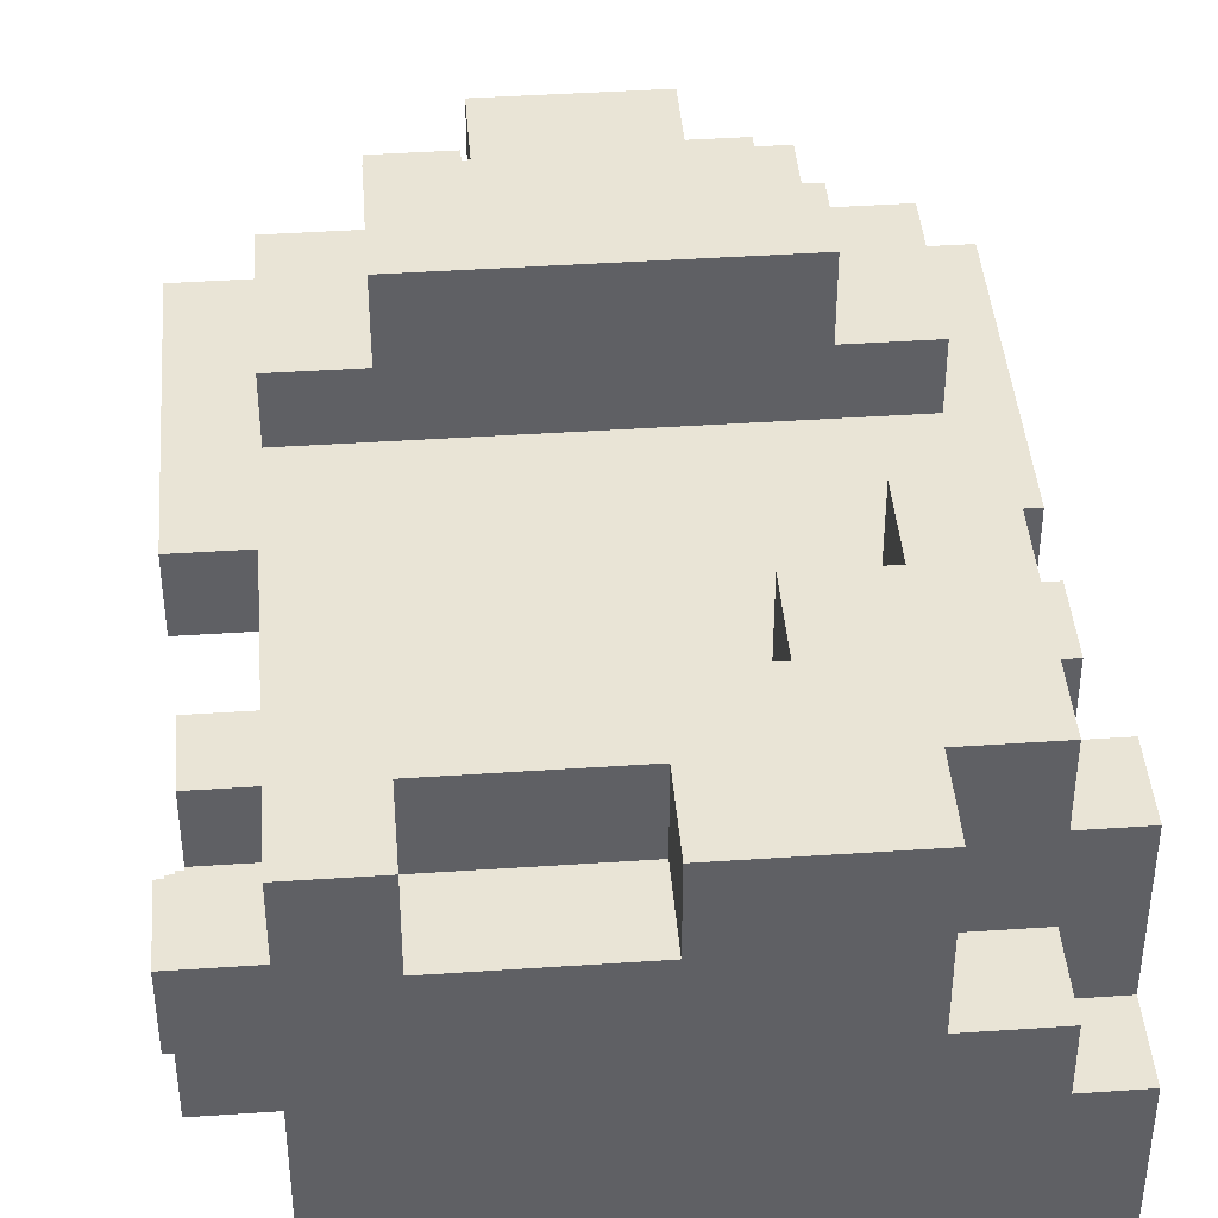
<metadata>
{"format":"obj","ext":"obj","renderer":"f3d","projection":"perspective","resolution":1024,"background":"white","views":[{"elev":42.4,"azim":175.4,"up":"+Z"}]}
</metadata>
<code>
g chr_femmefatale
v -4 2 0.5
v -4 2 -0.5
v -4 5 0.5
v -4 5 -0.5
v -4 6 0.5
v -4 6 -0.5
v -4 7 0.5
v -4 7 -2.5
v -4 8 0.5
v -4 8 -0.5
v -4 8 -2.5
v -4 8 -3.5
v -4 9 0.5
v -4 9 -0.5
v -4 10 1.5
v -4 10 0.5
v -4 11 1.5
v -4 11 -0.5
v -4 11 -2.5
v -4 11 -3.5
v -4 12 -0.5
v -4 12 -2.5
v -3 3 1.5
v -3 3 0.5
v -3 3 -0.5
v -3 3 -1.5
v -3 4 2.5
v -3 4 1.5
v -3 4 -1.5
v -3 4 -2.5
v -3 5 2.5
v -3 5 1.5
v -3 5 0.5
v -3 5 -0.5
v -3 5 -1.5
v -3 5 -2.5
v -3 6 2.5
v -3 6 1.5
v -3 6 0.5
v -3 6 -0.5
v -3 6 -1.5
v -3 6 -2.5
v -3 7 2.5
v -3 7 1.5
v -3 7 0.5
v -3 7 -0.5
v -3 7 -1.5
v -3 7 -2.5
v -3 7 -3.5
v -3 8 0.5
v -3 8 -0.5
v -3 8 -2.5
v -3 8 -3.5
v -3 9 3.5
v -3 9 2.5
v -3 9 0.5
v -3 9 -0.5
v -3 10 1.5
v -3 10 0.5
v -3 11 2.5
v -3 11 1.5
v -3 11 -0.5
v -3 11 -2.5
v -3 11 -3.5
v -3 12 3.5
v -3 12 1.5
v -3 12 -0.5
v -3 12 -1.5
v -3 12 -2.5
v -3 12 -3.5
v -3 13 1.5
v -3 13 -1.5
v -2 0 0.5
v -2 0 -0.5
v -2 1 0.5
v -2 1 -0.5
v -2 2 1.5
v -2 2 0.5
v -2 2 -0.5
v -2 2 -1.5
v -2 3 2.5
v -2 3 1.5
v -2 3 0.5
v -2 3 -0.5
v -2 3 -1.5
v -2 3 -2.5
v -2 4 2.5
v -2 4 1.5
v -2 4 -1.5
v -2 4 -2.5
v -2 5 3.5
v -2 5 2.5
v -2 6 3.5
v -2 6 2.5
v -2 12 3.5
v -2 12 1.5
v -2 13 3.5
v -2 13 1.5
v -1 2 2.5
v -1 2 1.5
v -1 2 -1.5
v -1 2 -2.5
v -1 3 2.5
v -1 3 1.5
v -1 3 -1.5
v -1 3 -2.5
v -1 9 -2.5
v -1 9 -3.5
v -1 10 -2.5
v -1 10 -3.5
v 1 0 0.5
v 1 0 -0.5
v 1 1 0.5
v 1 1 -0.5
v 1 2 0.5
v 1 2 -0.5
v 1 8 -2.5
v 1 8 -3.5
v 1 9 -2.5
v 1 9 -3.5
v 1 11 -2.5
v 1 11 -3.5
v 1 12 -2.5
v 1 12 -3.5
v 2 6 -2.5
v 2 6 -3.5
v 2 8 -2.5
v 2 8 -3.5
v -2 7 -2.5
v -2 7 -3.5
v -2 9 3.5
v -2 9 2.5
v -2 10 3.5
v -2 10 2.5
v -2 10 -2.5
v -2 10 -3.5
v -2 11 -2.5
v -2 11 -3.5
v -2 12 -2.5
v -2 12 -3.5
v -1 0 0.5
v -1 0 -0.5
v -1 1 0.5
v -1 1 -0.5
v -1 2 0.5
v -1 2 -0.5
v -1 10 3.5
v -1 10 2.5
v -1 11 3.5
v -1 11 2.5
v 0 12 3.5
v 0 12 2.5
v 0 13 3.5
v 0 13 2.5
v 1 2 2.5
v 1 2 1.5
v 1 2 -1.5
v 1 2 -2.5
v 1 3 2.5
v 1 3 1.5
v 1 3 -1.5
v 1 3 -2.5
v 2 0 0.5
v 2 0 -0.5
v 2 1 0.5
v 2 1 -0.5
v 2 2 1.5
v 2 2 0.5
v 2 2 -0.5
v 2 2 -1.5
v 2 3 2.5
v 2 3 1.5
v 2 3 0.5
v 2 3 -0.5
v 2 3 -1.5
v 2 3 -2.5
v 2 4 2.5
v 2 4 1.5
v 2 4 -1.5
v 2 4 -2.5
v 2 5 3.5
v 2 5 2.5
v 2 6 3.5
v 2 6 2.5
v 2 11 3.5
v 2 11 2.5
v 2 11 -2.5
v 2 11 -3.5
v 2 12 3.5
v 2 12 2.5
v 2 12 -1.5
v 2 12 -2.5
v 2 12 -3.5
v 2 13 2.5
v 2 13 -1.5
v 3 3 1.5
v 3 3 0.5
v 3 3 -0.5
v 3 3 -1.5
v 3 4 2.5
v 3 4 1.5
v 3 4 -1.5
v 3 4 -2.5
v 3 5 2.5
v 3 5 1.5
v 3 5 0.5
v 3 5 -0.5
v 3 5 -1.5
v 3 5 -2.5
v 3 6 2.5
v 3 6 1.5
v 3 6 0.5
v 3 6 -0.5
v 3 6 -1.5
v 3 6 -2.5
v 3 6 -3.5
v 3 7 2.5
v 3 7 1.5
v 3 7 0.5
v 3 7 -0.5
v 3 7 -1.5
v 3 7 -2.5
v 3 7 -3.5
v 3 8 -1.5
v 3 8 -2.5
v 3 8 -3.5
v 3 9 -0.5
v 3 9 -1.5
v 3 10 0.5
v 3 10 -0.5
v 3 10 -2.5
v 3 11 2.5
v 3 11 0.5
v 3 11 -0.5
v 3 11 -2.5
v 3 11 -3.5
v 3 12 2.5
v 3 12 -2.5
v 4 2 0.5
v 4 2 -0.5
v 4 5 0.5
v 4 5 -0.5
v 4 6 0.5
v 4 6 -0.5
v 4 6 -1.5
v 4 6 -2.5
v 4 7 -1.5
v 4 7 -2.5
v 4 7 -3.5
v 4 8 -1.5
v 4 8 -2.5
v 4 8 -3.5
v 4 9 -0.5
v 4 9 -1.5
v 4 10 0.5
v 4 10 -0.5
v 4 10 -2.5
v 4 11 0.5
v 4 11 -0.5
v -3 9 3.5
v -3 12 3.5
v -2 5 3.5
v -2 6 3.5
v -2 9 3.5
v -2 10 3.5
v -2 12 3.5
v -2 13 3.5
v -1 10 3.5
v -1 11 3.5
v 0 12 3.5
v 0 13 3.5
v 2 5 3.5
v 2 6 3.5
v 2 11 3.5
v 2 12 3.5
v -3 4 2.5
v -3 5 2.5
v -3 6 2.5
v -3 7 2.5
v -3 9 2.5
v -2 3 2.5
v -2 4 2.5
v -2 5 2.5
v -2 6 2.5
v -2 9 2.5
v -2 10 2.5
v -1 2 2.5
v -1 3 2.5
v -1 7 2.5
v -1 8 2.5
v -1 9 2.5
v -1 10 2.5
v -1 11 2.5
v 0 12 2.5
v 0 13 2.5
v 1 2 2.5
v 1 3 2.5
v 1 7 2.5
v 1 8 2.5
v 1 9 2.5
v 1 10 2.5
v 2 3 2.5
v 2 4 2.5
v 2 5 2.5
v 2 6 2.5
v 2 9 2.5
v 2 10 2.5
v 2 11 2.5
v 2 12 2.5
v 2 13 2.5
v 3 4 2.5
v 3 5 2.5
v 3 6 2.5
v 3 7 2.5
v 3 11 2.5
v 3 12 2.5
v -4 10 1.5
v -4 11 1.5
v -3 3 1.5
v -3 4 1.5
v -3 6 1.5
v -3 7 1.5
v -3 10 1.5
v -3 11 1.5
v -3 12 1.5
v -3 13 1.5
v -2 2 1.5
v -2 3 1.5
v -2 4 1.5
v -2 12 1.5
v -2 13 1.5
v -1 2 1.5
v -1 3 1.5
v -1 7 1.5
v 1 2 1.5
v 1 3 1.5
v 1 7 1.5
v 2 2 1.5
v 2 3 1.5
v 2 4 1.5
v 3 3 1.5
v 3 4 1.5
v 3 6 1.5
v 3 7 1.5
v -4 2 0.5
v -4 5 0.5
v -4 6 0.5
v -4 7 0.5
v -4 8 0.5
v -4 9 0.5
v -4 10 0.5
v -3 2 0.5
v -3 3 0.5
v -3 5 0.5
v -3 6 0.5
v -3 7 0.5
v -3 8 0.5
v -3 9 0.5
v -3 10 0.5
v -2 0 0.5
v -2 1 0.5
v -2 2 0.5
v -2 3 0.5
v -1 0 0.5
v -1 1 0.5
v -1 2 0.5
v 1 0 0.5
v 1 1 0.5
v 1 2 0.5
v 2 0 0.5
v 2 1 0.5
v 2 2 0.5
v 2 3 0.5
v 3 2 0.5
v 3 3 0.5
v 3 5 0.5
v 3 6 0.5
v 3 10 0.5
v 3 11 0.5
v 4 2 0.5
v 4 5 0.5
v 4 6 0.5
v 4 10 0.5
v 4 11 0.5
v -4 8 -0.5
v -4 9 -0.5
v -4 11 -0.5
v -4 12 -0.5
v -3 8 -0.5
v -3 9 -0.5
v -3 11 -0.5
v -3 12 -0.5
v 3 9 -0.5
v 3 10 -0.5
v 4 9 -0.5
v 4 10 -0.5
v 3 6 -1.5
v 3 7 -1.5
v 3 8 -1.5
v 3 9 -1.5
v 4 6 -1.5
v 4 7 -1.5
v 4 8 -1.5
v 4 9 -1.5
v 3 7 -2.5
v 3 8 -2.5
v 4 7 -2.5
v 4 8 -2.5
v -4 2 -0.5
v -4 5 -0.5
v -4 6 -0.5
v -3 2 -0.5
v -3 3 -0.5
v -3 5 -0.5
v -3 6 -0.5
v -2 0 -0.5
v -2 1 -0.5
v -2 2 -0.5
v -2 3 -0.5
v -1 0 -0.5
v -1 1 -0.5
v -1 2 -0.5
v 1 0 -0.5
v 1 1 -0.5
v 1 2 -0.5
v 2 0 -0.5
v 2 1 -0.5
v 2 2 -0.5
v 2 3 -0.5
v 3 2 -0.5
v 3 3 -0.5
v 3 5 -0.5
v 3 6 -0.5
v 3 10 -0.5
v 3 11 -0.5
v 4 2 -0.5
v 4 5 -0.5
v 4 6 -0.5
v 4 10 -0.5
v 4 11 -0.5
v -3 3 -1.5
v -3 4 -1.5
v -3 12 -1.5
v -3 13 -1.5
v -2 2 -1.5
v -2 3 -1.5
v -2 4 -1.5
v -1 2 -1.5
v -1 3 -1.5
v 1 2 -1.5
v 1 3 -1.5
v 2 2 -1.5
v 2 3 -1.5
v 2 4 -1.5
v 2 12 -1.5
v 2 13 -1.5
v 3 3 -1.5
v 3 4 -1.5
v -4 7 -2.5
v -4 8 -2.5
v -4 11 -2.5
v -4 12 -2.5
v -3 4 -2.5
v -3 5 -2.5
v -3 6 -2.5
v -3 7 -2.5
v -3 8 -2.5
v -3 11 -2.5
v -3 12 -2.5
v -2 3 -2.5
v -2 4 -2.5
v -2 7 -2.5
v -2 10 -2.5
v -2 11 -2.5
v -2 12 -2.5
v -1 2 -2.5
v -1 3 -2.5
v -1 4 -2.5
v -1 5 -2.5
v -1 9 -2.5
v -1 10 -2.5
v 1 2 -2.5
v 1 3 -2.5
v 1 4 -2.5
v 1 5 -2.5
v 1 8 -2.5
v 1 9 -2.5
v 1 11 -2.5
v 1 12 -2.5
v 2 3 -2.5
v 2 4 -2.5
v 2 6 -2.5
v 2 8 -2.5
v 2 11 -2.5
v 2 12 -2.5
v 3 4 -2.5
v 3 5 -2.5
v 3 6 -2.5
v 3 7 -2.5
v 3 8 -2.5
v 3 10 -2.5
v 3 11 -2.5
v 3 12 -2.5
v 4 6 -2.5
v 4 7 -2.5
v 4 8 -2.5
v 4 10 -2.5
v -4 8 -3.5
v -4 11 -3.5
v -3 7 -3.5
v -3 8 -3.5
v -3 11 -3.5
v -3 12 -3.5
v -2 7 -3.5
v -2 10 -3.5
v -2 11 -3.5
v -2 12 -3.5
v -1 9 -3.5
v -1 10 -3.5
v 1 8 -3.5
v 1 9 -3.5
v 1 11 -3.5
v 1 12 -3.5
v 2 6 -3.5
v 2 8 -3.5
v 2 11 -3.5
v 2 12 -3.5
v 3 6 -3.5
v 3 7 -3.5
v 3 8 -3.5
v 3 11 -3.5
v 4 7 -3.5
v 4 8 -3.5
v -2 0 0.5
v -1 0 0.5
v 1 0 0.5
v 2 0 0.5
v -2 0 -0.5
v -1 0 -0.5
v 1 0 -0.5
v 2 0 -0.5
v -1 2 2.5
v 1 2 2.5
v -2 2 1.5
v -1 2 1.5
v 1 2 1.5
v 2 2 1.5
v -4 2 0.5
v -3 2 0.5
v -2 2 0.5
v -1 2 0.5
v 1 2 0.5
v 2 2 0.5
v 3 2 0.5
v 4 2 0.5
v -4 2 -0.5
v -3 2 -0.5
v -2 2 -0.5
v -1 2 -0.5
v 1 2 -0.5
v 2 2 -0.5
v 3 2 -0.5
v 4 2 -0.5
v -2 2 -1.5
v -1 2 -1.5
v 1 2 -1.5
v 2 2 -1.5
v -1 2 -2.5
v 1 2 -2.5
v -2 3 2.5
v -1 3 2.5
v 1 3 2.5
v 2 3 2.5
v -3 3 1.5
v -2 3 1.5
v -1 3 1.5
v 1 3 1.5
v 2 3 1.5
v 3 3 1.5
v -3 3 0.5
v -2 3 0.5
v 2 3 0.5
v 3 3 0.5
v -3 3 -0.5
v -2 3 -0.5
v 2 3 -0.5
v 3 3 -0.5
v -3 3 -1.5
v -2 3 -1.5
v -1 3 -1.5
v 1 3 -1.5
v 2 3 -1.5
v 3 3 -1.5
v -2 3 -2.5
v -1 3 -2.5
v 1 3 -2.5
v 2 3 -2.5
v -3 4 2.5
v -2 4 2.5
v 2 4 2.5
v 3 4 2.5
v -3 4 1.5
v -2 4 1.5
v 2 4 1.5
v 3 4 1.5
v -3 4 -1.5
v -2 4 -1.5
v 2 4 -1.5
v 3 4 -1.5
v -3 4 -2.5
v -2 4 -2.5
v 2 4 -2.5
v 3 4 -2.5
v -2 5 3.5
v 2 5 3.5
v -2 5 2.5
v 2 5 2.5
v 3 6 -1.5
v 4 6 -1.5
v 2 6 -2.5
v 3 6 -2.5
v 4 6 -2.5
v 2 6 -3.5
v 3 6 -3.5
v -3 7 2.5
v -1 7 2.5
v 1 7 2.5
v 3 7 2.5
v -3 7 1.5
v -1 7 1.5
v 1 7 1.5
v 3 7 1.5
v -4 7 0.5
v -3 7 0.5
v -3 7 -0.5
v -3 7 -1.5
v -4 7 -2.5
v -3 7 -2.5
v -2 7 -2.5
v 3 7 -2.5
v 4 7 -2.5
v -3 7 -3.5
v -2 7 -3.5
v 3 7 -3.5
v 4 7 -3.5
v 3 8 -1.5
v 4 8 -1.5
v -4 8 -2.5
v -3 8 -2.5
v 1 8 -2.5
v 2 8 -2.5
v 3 8 -2.5
v 4 8 -2.5
v -4 8 -3.5
v -3 8 -3.5
v 1 8 -3.5
v 2 8 -3.5
v -3 9 3.5
v -2 9 3.5
v -3 9 2.5
v -2 9 2.5
v -4 9 0.5
v -3 9 0.5
v -4 9 -0.5
v -3 9 -0.5
v 3 9 -0.5
v 4 9 -0.5
v 3 9 -1.5
v 4 9 -1.5
v -1 9 -2.5
v 1 9 -2.5
v -1 9 -3.5
v 1 9 -3.5
v -2 10 3.5
v -1 10 3.5
v -2 10 2.5
v -1 10 2.5
v -4 10 1.5
v -3 10 1.5
v -4 10 0.5
v -3 10 0.5
v 3 10 0.5
v 4 10 0.5
v 3 10 -0.5
v 4 10 -0.5
v -2 10 -2.5
v -1 10 -2.5
v -2 10 -3.5
v -1 10 -3.5
v -1 11 3.5
v 2 11 3.5
v -1 11 2.5
v 2 11 2.5
v -2 6 3.5
v 2 6 3.5
v -3 6 2.5
v -2 6 2.5
v 2 6 2.5
v 3 6 2.5
v -3 6 1.5
v 3 6 1.5
v -4 6 0.5
v -3 6 0.5
v 3 6 0.5
v 4 6 0.5
v -4 6 -0.5
v -3 6 -0.5
v 3 6 -0.5
v 4 6 -0.5
v 3 7 -1.5
v 4 7 -1.5
v 3 7 -2.5
v 4 7 -2.5
v -4 8 0.5
v -3 8 0.5
v -4 8 -0.5
v -3 8 -0.5
v 3 8 -2.5
v 4 8 -2.5
v 3 8 -3.5
v 4 8 -3.5
v 3 10 -0.5
v 4 10 -0.5
v 3 10 -2.5
v 4 10 -2.5
v -4 11 1.5
v -3 11 1.5
v 3 11 0.5
v 4 11 0.5
v -4 11 -0.5
v -3 11 -0.5
v 3 11 -0.5
v 4 11 -0.5
v -4 11 -2.5
v -3 11 -2.5
v -2 11 -2.5
v 1 11 -2.5
v 2 11 -2.5
v 3 11 -2.5
v -4 11 -3.5
v -3 11 -3.5
v -2 11 -3.5
v 1 11 -3.5
v 2 11 -3.5
v 3 11 -3.5
v -3 12 3.5
v -2 12 3.5
v 0 12 3.5
v 2 12 3.5
v 0 12 2.5
v 2 12 2.5
v 3 12 2.5
v -3 12 1.5
v -2 12 1.5
v -4 12 -0.5
v -3 12 -0.5
v -3 12 -1.5
v 2 12 -1.5
v -4 12 -2.5
v -3 12 -2.5
v -2 12 -2.5
v 1 12 -2.5
v 2 12 -2.5
v 3 12 -2.5
v -3 12 -3.5
v -2 12 -3.5
v 1 12 -3.5
v 2 12 -3.5
v -2 13 3.5
v 0 13 3.5
v 0 13 2.5
v 2 13 2.5
v -3 13 1.5
v -2 13 1.5
v -3 13 -1.5
v 2 13 -1.5
f 3 2 1
f 4 2 3
f 5 4 3
f 6 4 5
f 9 8 7
f 10 8 9
f 11 8 10
f 14 12 11
f 14 11 10
f 16 14 13
f 17 16 15
f 18 12 14
f 18 16 17
f 18 14 16
f 19 12 18
f 20 12 19
f 21 19 18
f 22 19 21
f 28 24 23
f 29 26 25
f 31 28 27
f 32 24 28
f 32 28 31
f 33 24 32
f 34 30 29
f 34 29 25
f 35 30 34
f 36 30 35
f 37 32 31
f 38 33 32
f 38 32 37
f 39 33 38
f 40 35 34
f 41 36 35
f 41 35 40
f 42 36 41
f 44 39 38
f 45 40 39
f 45 39 44
f 46 41 40
f 46 40 45
f 47 42 41
f 47 41 46
f 48 42 47
f 50 44 43
f 50 45 44
f 52 49 48
f 53 49 52
f 55 51 50
f 55 50 43
f 56 51 55
f 57 51 56
f 58 56 55
f 59 56 58
f 60 55 54
f 60 58 55
f 61 58 60
f 65 61 60
f 65 62 61
f 65 60 54
f 66 62 65
f 67 62 66
f 69 64 63
f 70 64 69
f 71 68 67
f 71 67 66
f 72 68 71
f 75 74 73
f 76 74 75
f 78 76 75
f 79 76 78
f 82 78 77
f 83 78 82
f 84 80 79
f 85 80 84
f 87 82 81
f 88 82 87
f 89 86 85
f 90 86 89
f 93 92 91
f 94 92 93
f 97 96 95
f 98 96 97
f 103 100 99
f 104 100 103
f 105 102 101
f 106 102 105
f 109 108 107
f 110 108 109
f 113 112 111
f 114 112 113
f 115 114 113
f 116 114 115
f 119 118 117
f 120 118 119
f 123 122 121
f 124 122 123
f 127 126 125
f 128 126 127
f 131 132 133
f 133 132 134
f 129 130 135
f 135 130 136
f 137 138 139
f 139 138 140
f 141 142 143
f 143 142 144
f 143 144 145
f 145 144 146
f 147 148 149
f 149 148 150
f 151 152 153
f 153 152 154
f 155 156 159
f 159 156 160
f 157 158 161
f 161 158 162
f 163 164 165
f 165 164 166
f 165 166 168
f 168 166 169
f 167 168 172
f 172 168 173
f 169 170 174
f 174 170 175
f 171 172 177
f 177 172 178
f 175 176 179
f 179 176 180
f 181 182 183
f 183 182 184
f 185 186 189
f 189 186 190
f 187 188 192
f 192 188 193
f 190 191 194
f 194 191 195
f 196 197 201
f 198 199 202
f 200 201 204
f 201 197 205
f 204 201 205
f 205 197 206
f 202 203 207
f 198 202 207
f 207 203 208
f 208 203 209
f 204 205 210
f 205 206 211
f 210 205 211
f 211 206 212
f 207 208 213
f 208 209 214
f 213 208 214
f 214 209 215
f 211 212 218
f 212 213 219
f 218 212 219
f 213 214 220
f 219 213 220
f 220 214 221
f 215 216 222
f 222 216 223
f 220 221 224
f 217 218 224
f 221 222 224
f 218 219 224
f 219 220 224
f 224 222 225
f 217 224 227
f 227 224 228
f 217 227 229
f 229 227 230
f 225 226 231
f 217 229 232
f 232 229 233
f 230 231 234
f 231 226 235
f 234 231 235
f 235 226 236
f 232 233 237
f 233 234 237
f 234 235 237
f 237 235 238
f 239 240 241
f 241 240 242
f 241 242 243
f 243 242 244
f 245 246 247
f 247 246 248
f 248 249 251
f 251 249 252
f 250 251 254
f 253 254 256
f 254 251 257
f 256 254 257
f 255 256 258
f 258 256 259
f 264 261 260
f 265 261 264
f 266 261 265
f 268 267 266
f 268 266 265
f 269 267 268
f 270 267 269
f 271 267 270
f 272 263 262
f 273 263 272
f 274 270 269
f 275 270 274
f 282 277 276
f 283 278 277
f 283 277 282
f 284 278 283
f 285 280 279
f 288 282 281
f 288 283 282
f 289 285 279
f 290 285 289
f 291 286 285
f 291 285 290
f 292 286 291
f 296 288 287
f 297 283 288
f 297 288 296
f 298 290 289
f 299 291 290
f 299 290 298
f 299 292 291
f 299 293 292
f 300 293 299
f 301 293 300
f 302 283 297
f 303 283 302
f 304 283 303
f 306 301 300
f 306 299 298
f 306 300 299
f 307 293 301
f 307 301 306
f 308 293 307
f 309 295 294
f 310 295 309
f 311 304 303
f 312 305 304
f 312 304 311
f 313 305 312
f 314 306 298
f 314 308 307
f 314 307 306
f 315 309 308
f 315 308 314
f 316 309 315
f 323 318 317
f 324 318 323
f 328 320 319
f 329 320 328
f 330 326 325
f 331 326 330
f 332 328 327
f 333 328 332
f 334 322 321
f 337 334 321
f 338 336 335
f 339 336 338
f 341 340 339
f 342 340 341
f 343 337 321
f 344 337 343
f 352 346 345
f 353 346 352
f 354 347 346
f 354 346 353
f 355 347 354
f 356 349 348
f 357 349 356
f 358 351 350
f 359 351 358
f 362 353 352
f 363 353 362
f 364 361 360
f 365 362 361
f 365 361 364
f 366 362 365
f 370 368 367
f 371 369 368
f 371 368 370
f 372 369 371
f 374 373 372
f 375 373 374
f 380 375 374
f 380 376 375
f 381 377 376
f 381 376 380
f 382 377 381
f 383 379 378
f 384 379 383
f 389 386 385
f 390 386 389
f 391 388 387
f 392 388 391
f 395 394 393
f 396 394 395
f 401 398 397
f 402 398 401
f 403 400 399
f 404 400 403
f 407 406 405
f 408 406 407
f 409 410 412
f 412 410 413
f 410 411 414
f 413 410 414
f 414 411 415
f 412 413 418
f 418 413 419
f 416 417 420
f 417 418 421
f 420 417 421
f 421 418 422
f 423 424 426
f 424 425 427
f 426 424 427
f 427 425 428
f 428 429 430
f 430 429 431
f 430 431 436
f 431 432 436
f 432 433 437
f 436 432 437
f 437 433 438
f 434 435 439
f 439 435 440
f 441 442 446
f 446 442 447
f 445 446 448
f 448 446 449
f 450 451 452
f 452 451 453
f 443 444 455
f 455 444 456
f 453 454 457
f 457 454 458
f 459 460 466
f 466 460 467
f 461 462 468
f 468 462 469
f 463 464 471
f 465 466 472
f 470 471 477
f 471 464 478
f 477 471 478
f 464 465 479
f 478 464 479
f 472 473 480
f 480 473 481
f 477 478 482
f 476 477 482
f 482 478 483
f 478 479 484
f 483 478 484
f 479 465 485
f 484 479 485
f 472 480 486
f 486 480 487
f 474 475 488
f 488 475 489
f 483 484 490
f 484 485 490
f 490 485 491
f 472 486 492
f 485 465 492
f 465 472 492
f 492 486 493
f 491 485 496
f 485 492 497
f 496 485 497
f 497 492 498
f 494 495 502
f 502 495 503
f 498 499 504
f 504 499 505
f 500 501 506
f 506 501 507
f 508 509 511
f 511 509 512
f 510 511 514
f 512 513 514
f 511 512 514
f 514 513 515
f 515 513 516
f 516 513 517
f 515 516 519
f 518 519 521
f 519 516 522
f 521 519 522
f 520 521 525
f 522 523 525
f 521 522 525
f 525 523 526
f 526 523 527
f 524 525 528
f 525 526 528
f 528 526 529
f 529 526 530
f 530 526 531
f 529 530 532
f 532 530 533
f 538 535 534
f 539 535 538
f 540 537 536
f 541 537 540
f 545 543 542
f 546 543 545
f 550 545 544
f 550 546 545
f 550 547 546
f 551 547 550
f 552 547 551
f 553 547 552
f 556 549 548
f 557 550 549
f 557 549 556
f 558 550 557
f 559 552 551
f 560 552 559
f 561 554 553
f 562 555 554
f 562 554 561
f 563 555 562
f 564 561 560
f 564 560 559
f 564 559 558
f 565 561 564
f 566 561 565
f 567 561 566
f 568 566 565
f 569 566 568
f 575 571 570
f 576 571 575
f 577 573 572
f 578 573 577
f 580 575 574
f 581 575 580
f 582 579 578
f 583 579 582
f 588 585 584
f 589 585 588
f 592 587 586
f 593 587 592
f 594 590 589
f 595 590 594
f 596 592 591
f 597 592 596
f 602 599 598
f 603 599 602
f 604 601 600
f 605 601 604
f 610 607 606
f 611 607 610
f 612 609 608
f 613 609 612
f 616 615 614
f 617 615 616
f 621 619 618
f 622 619 621
f 623 621 620
f 624 621 623
f 629 626 625
f 630 627 626
f 630 626 629
f 631 628 627
f 631 627 630
f 632 628 631
f 635 634 633
f 636 635 633
f 637 636 633
f 638 636 637
f 642 639 638
f 643 639 642
f 644 641 640
f 645 641 644
f 652 647 646
f 653 647 652
f 654 649 648
f 655 649 654
f 656 651 650
f 657 651 656
f 660 659 658
f 661 659 660
f 664 663 662
f 665 663 664
f 668 667 666
f 669 667 668
f 672 671 670
f 673 671 672
f 676 675 674
f 677 675 676
f 680 679 678
f 681 679 680
f 684 683 682
f 685 683 684
f 688 687 686
f 689 687 688
f 692 691 690
f 693 691 692
f 694 695 697
f 697 695 698
f 696 697 700
f 698 699 700
f 697 698 700
f 700 699 701
f 702 703 706
f 706 703 707
f 704 705 708
f 708 705 709
f 710 711 712
f 712 711 713
f 714 715 716
f 716 715 717
f 718 719 720
f 720 719 721
f 722 723 724
f 724 723 725
f 726 727 730
f 730 727 731
f 728 729 732
f 732 729 733
f 734 735 740
f 740 735 741
f 736 737 742
f 742 737 743
f 738 739 744
f 744 739 745
f 748 749 750
f 750 749 751
f 746 747 753
f 753 747 754
f 755 756 757
f 751 752 758
f 755 757 759
f 757 758 759
f 759 758 760
f 760 758 761
f 761 758 762
f 758 752 763
f 762 758 763
f 763 752 764
f 760 761 765
f 765 761 766
f 762 763 767
f 767 763 768
f 769 770 771
f 769 771 774
f 771 772 774
f 773 774 775
f 774 772 776
f 775 774 776

</code>
